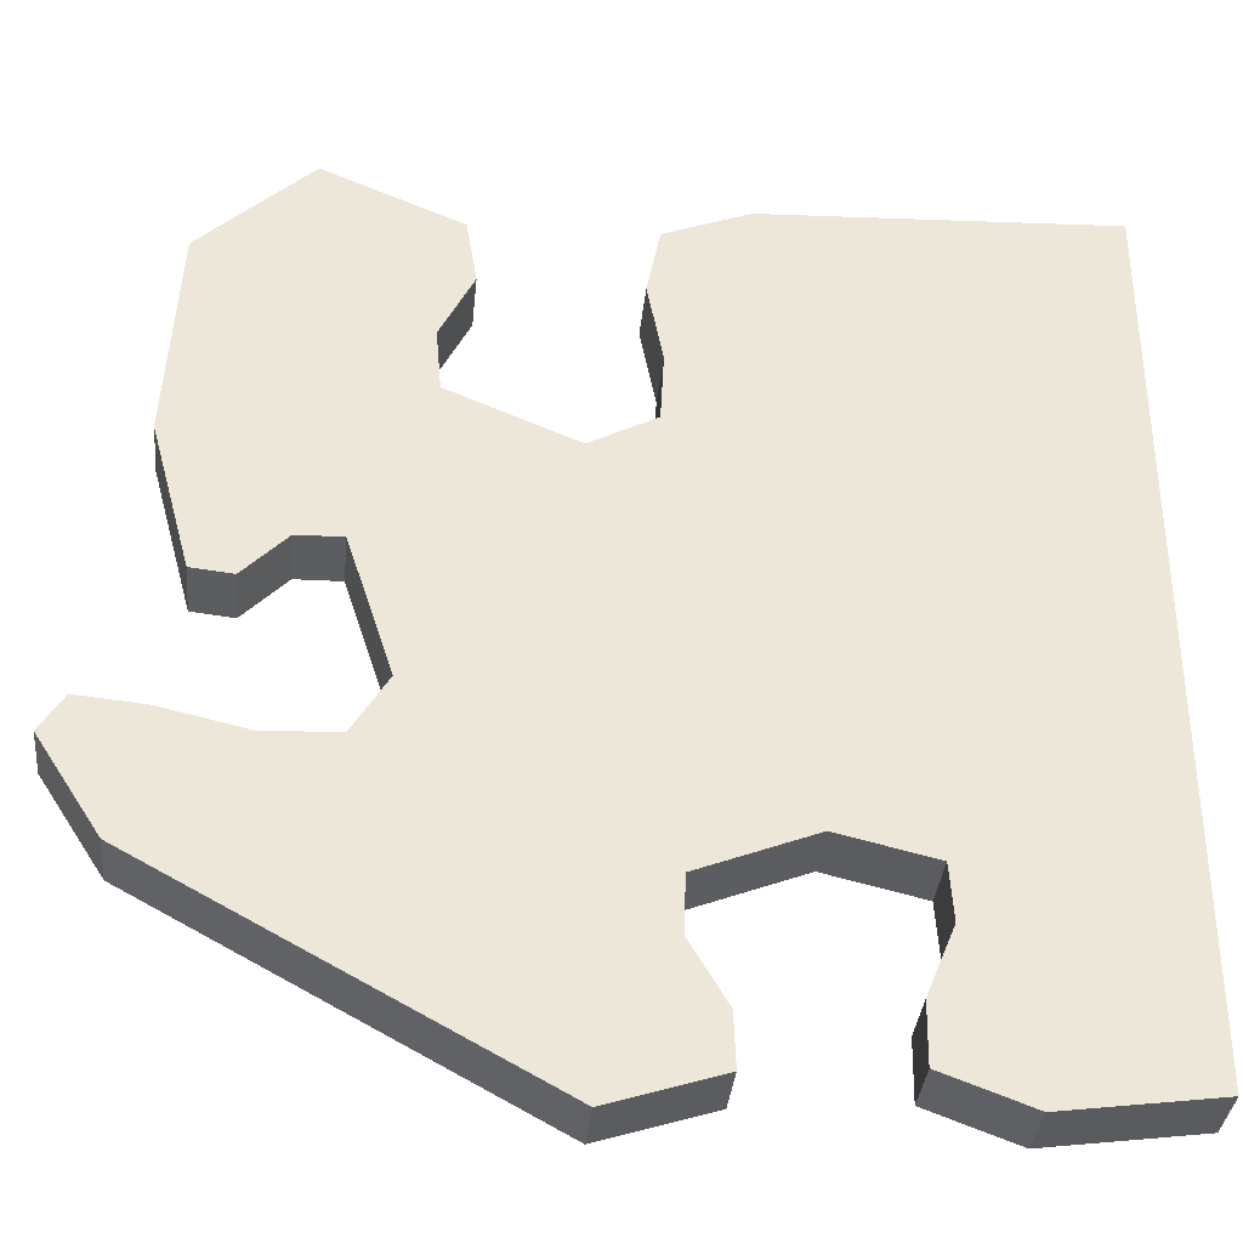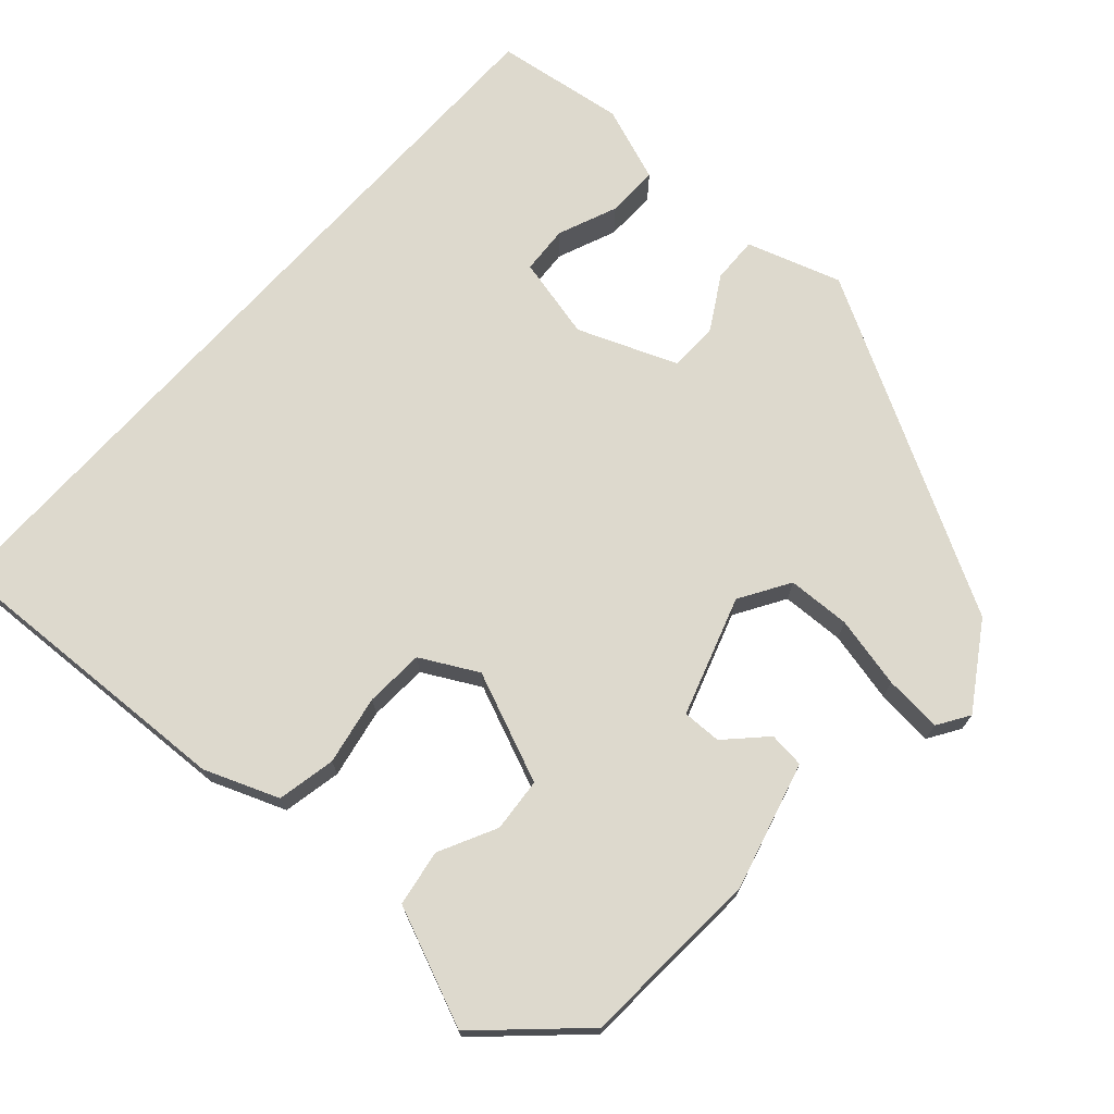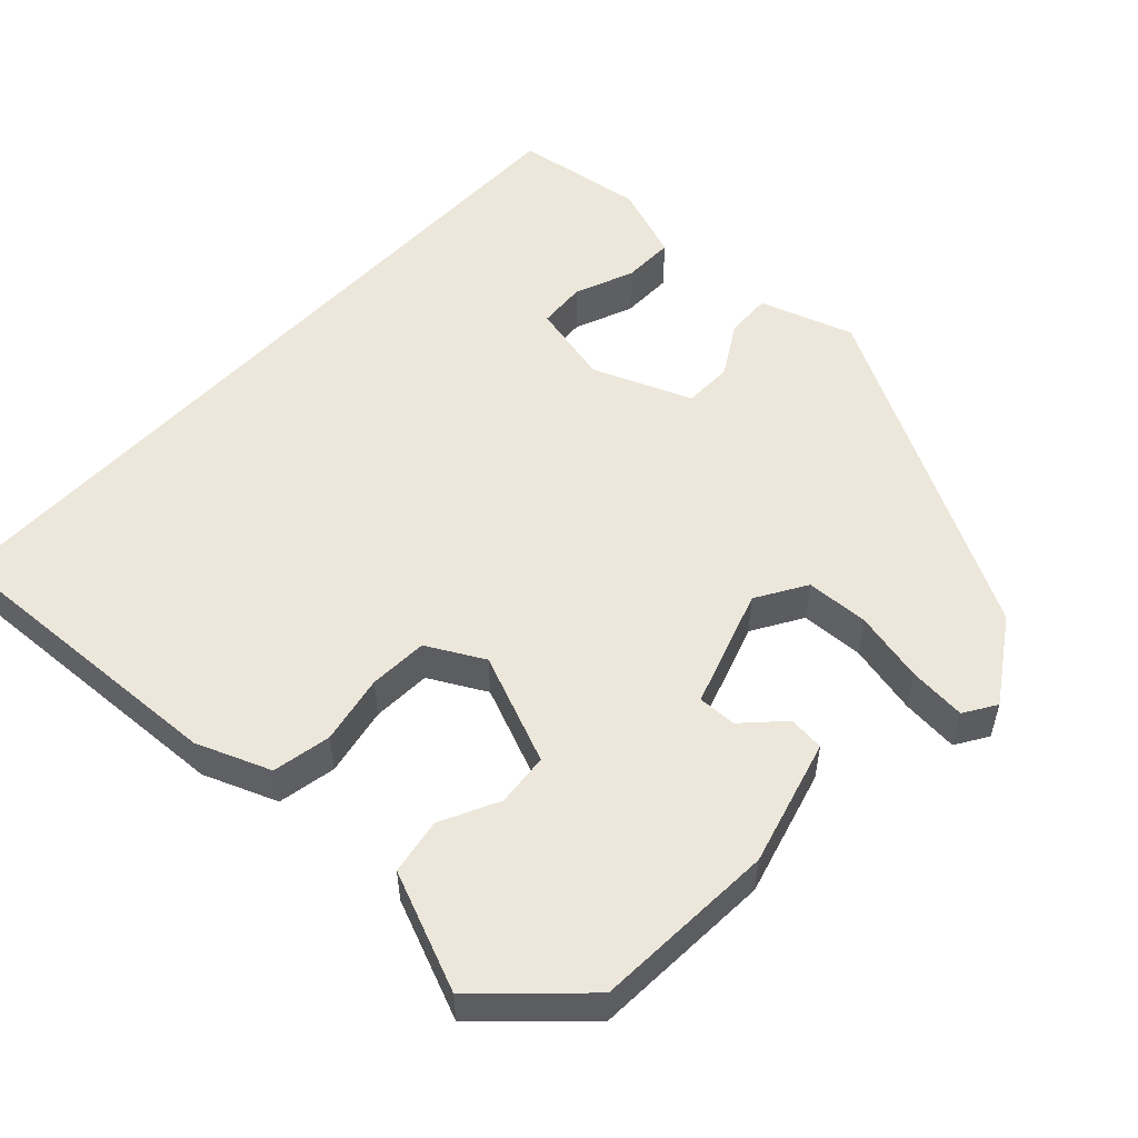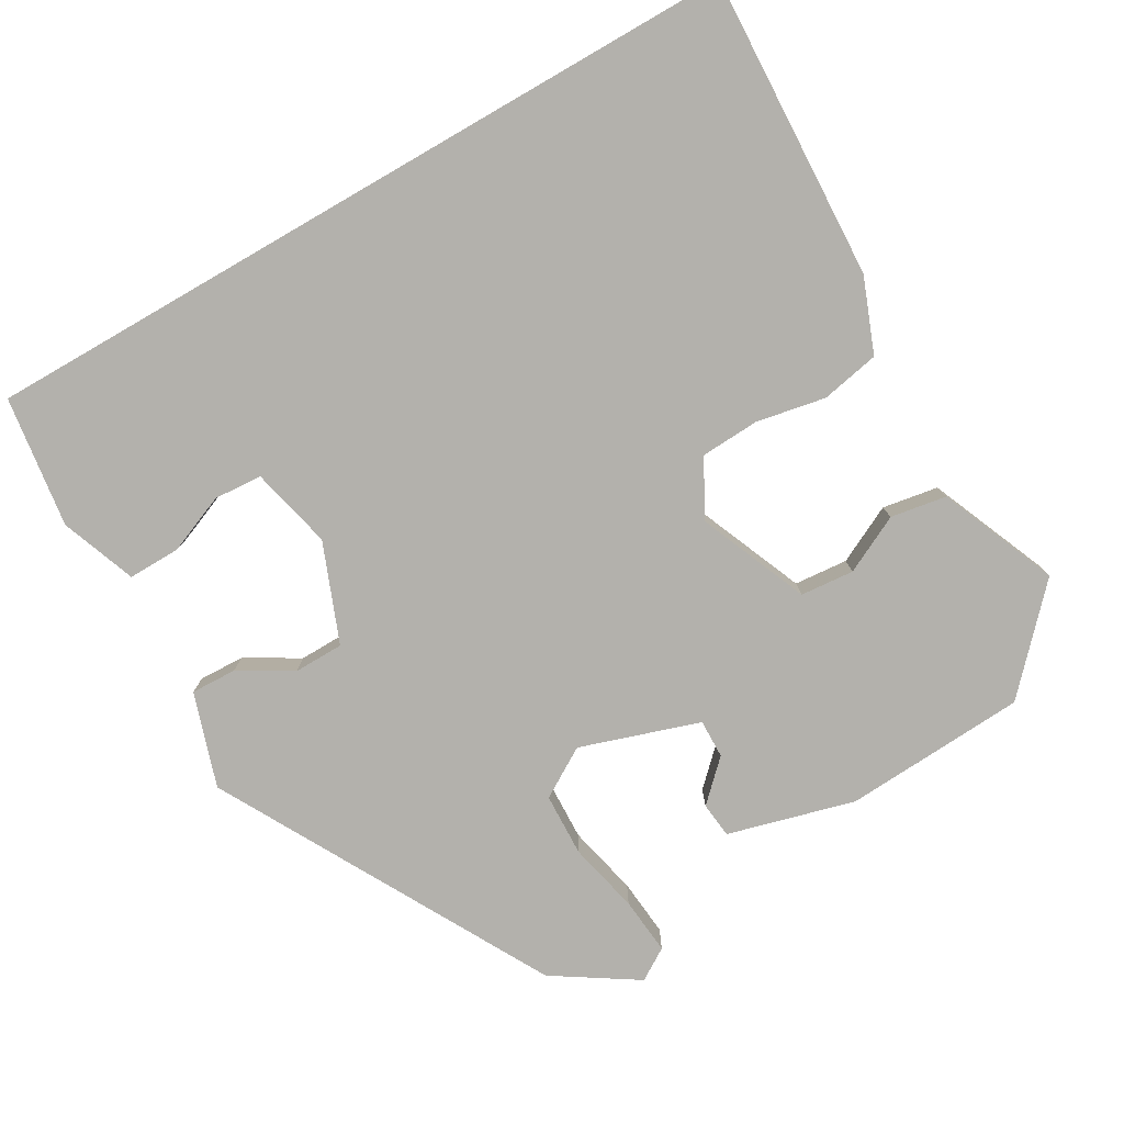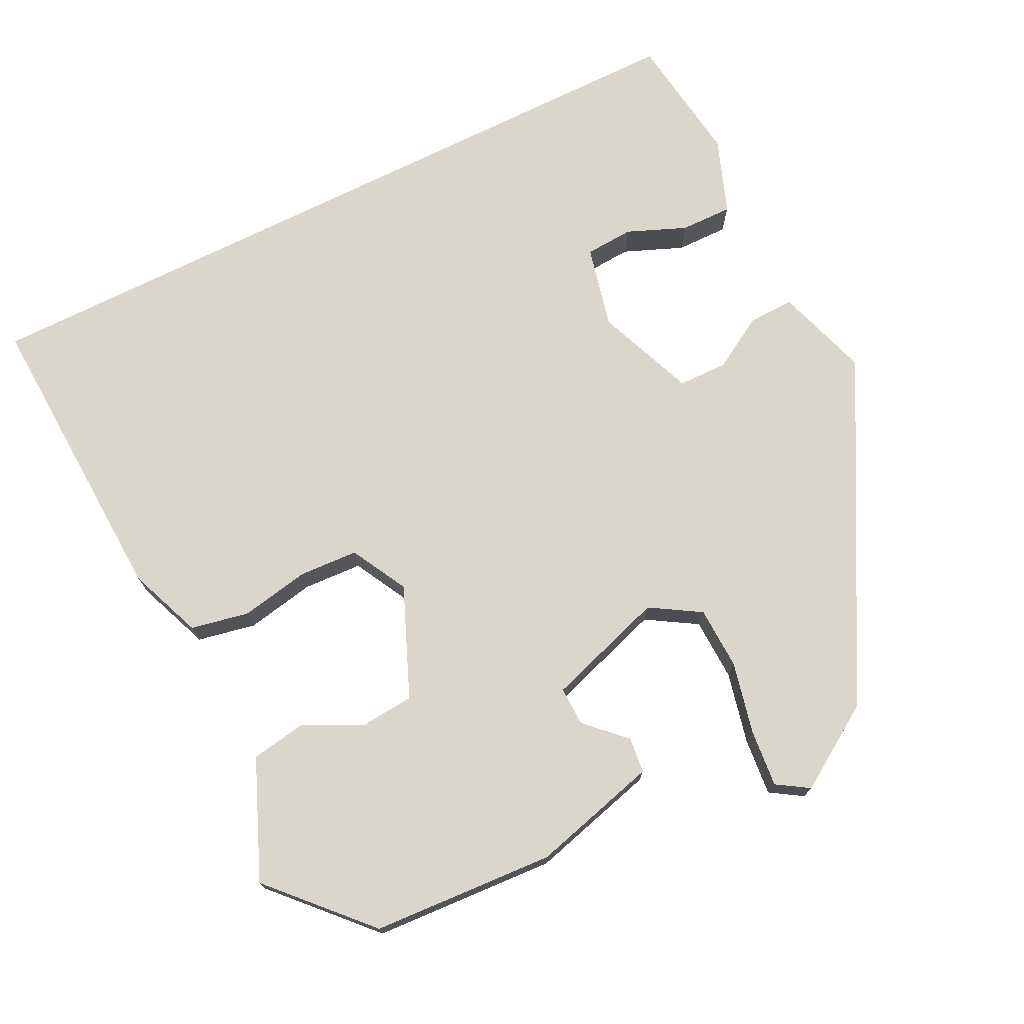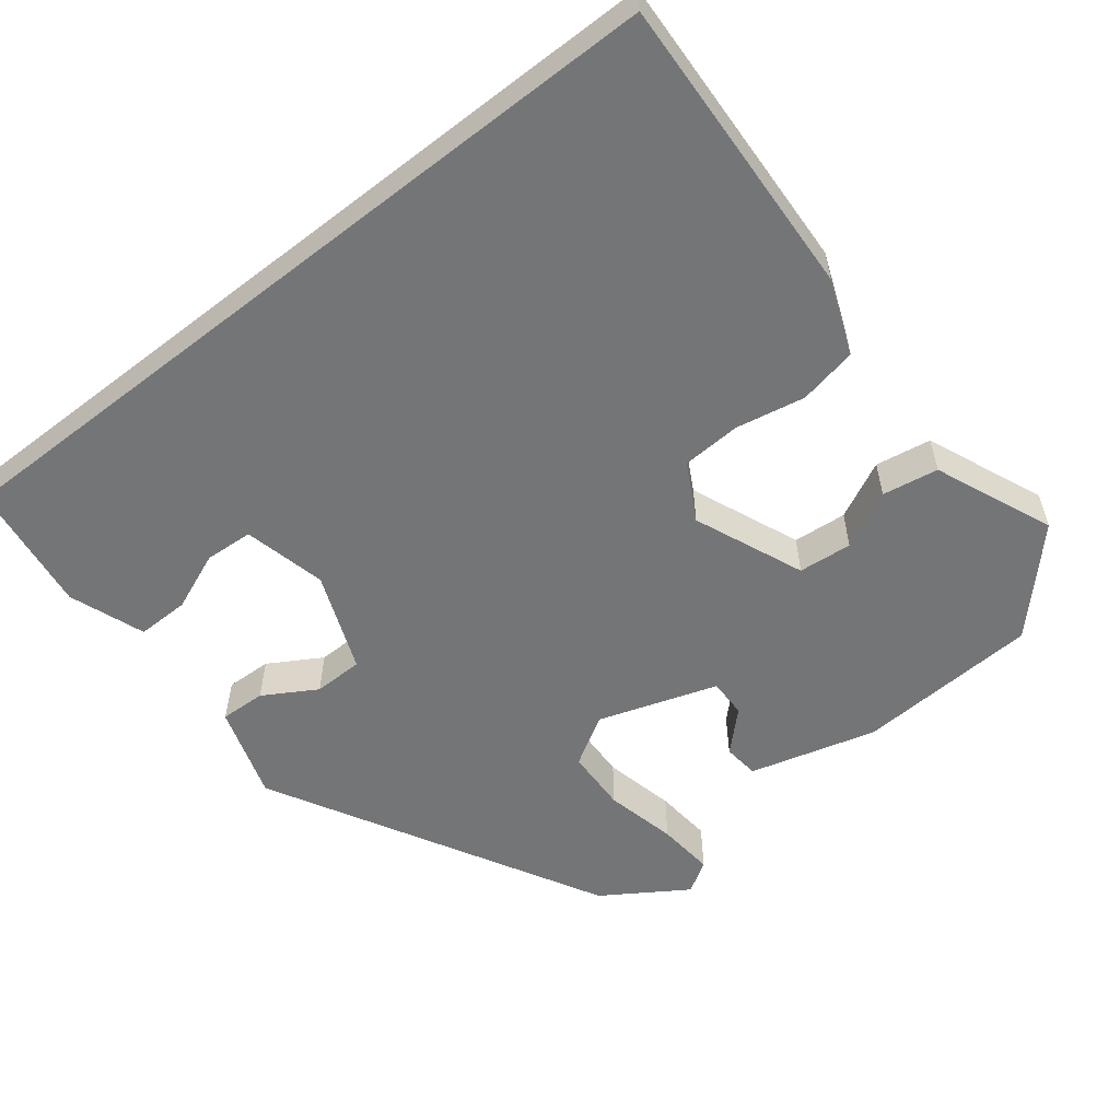
<metadata>
{"format":"obj","ext":"obj","renderer":"f3d","projection":"perspective","resolution":1024,"background":"white","views":[{"elev":-35.6,"azim":174.4,"up":"+Z"},{"elev":71.9,"azim":41.9,"up":"+Y"},{"elev":53.6,"azim":42.8,"up":"+Y"},{"elev":-79.1,"azim":-60.0,"up":"+Y"},{"elev":73.6,"azim":63.6,"up":"+Y"},{"elev":-56.4,"azim":-52.0,"up":"+Y"}]}
</metadata>
<code>
v 0.476 0.07 -0.315
v 0.05 0.07 -0.549
v -0.071 0.07 -0.51
v -0.069 0.07 -0.451
v -0.029 0.07 -0.383
v -0.03 0.07 -0.319
v -0.157 0.07 -0.269
v -0.263 0.07 -0.294
v -0.267 0.07 -0.356
v -0.236 0.07 -0.432
v -0.235 0.07 -0.499
v -0.332 0.07 -0.535
v -0.5 0.07 -0.512
v -0.5 0.07 0.488
v -0.109 0.07 0.47
v -0.014 0.07 0.433
v 0.001 0.07 0.358
v -0.016 0.07 0.269
v -0.012 0.07 0.193
v 0.061 0.07 0.154
v 0.202 0.07 0.213
v 0.208 0.07 0.282
v 0.171 0.07 0.356
v 0.183 0.07 0.428
v 0.335 0.07 0.492
v 0.457 0.07 0.378
v 0.471 0.07 0.143
v 0.427 0.07 -0.02
v 0.381 0.07 -0.025
v 0.333 0.07 0.024
v 0.283 0.07 0.025
v 0.233 0.07 -0.128
v 0.272 0.07 -0.192
v 0.353 0.07 -0.195
v 0.445 0.07 -0.174
v 0.519 0.07 -0.167
v 0.545 0.07 -0.208
v 0.476 0 -0.315
v 0.05 0 -0.549
v -0.071 0 -0.51
v -0.069 0 -0.451
v -0.029 0 -0.383
v -0.03 0 -0.319
v -0.157 0 -0.269
v -0.263 0 -0.294
v -0.267 0 -0.356
v -0.236 0 -0.432
v -0.235 0 -0.499
v -0.332 0 -0.535
v -0.5 0 -0.512
v -0.5 0 0.488
v -0.109 0 0.47
v -0.014 0 0.433
v 0.001 0 0.358
v -0.016 0 0.269
v -0.012 0 0.193
v 0.061 0 0.154
v 0.202 0 0.213
v 0.208 0 0.282
v 0.171 0 0.356
v 0.183 0 0.428
v 0.335 0 0.492
v 0.457 0 0.378
v 0.471 0 0.143
v 0.427 0 -0.02
v 0.381 0 -0.025
v 0.333 0 0.024
v 0.283 0 0.025
v 0.233 0 -0.128
v 0.272 0 -0.192
v 0.353 0 -0.195
v 0.445 0 -0.174
v 0.519 0 -0.167
v 0.545 0 -0.208
f 3 4 5
f 2 3 5
f 1 2 5
f 37 1 5
f 36 37 5
f 35 36 5
f 34 35 5
f 33 34 5 6
f 32 33 6 7
f 31 32 7 8
f 28 29 30
f 27 28 30
f 26 27 30
f 25 26 30
f 24 25 30
f 24 30 31
f 22 23 24
f 22 24 31
f 21 22 31
f 20 21 31 8
f 16 17 18
f 15 16 18
f 14 15 18
f 13 14 18
f 13 18 19
f 11 12 13
f 10 11 13
f 9 10 13
f 8 9 13
f 8 13 19 20
f 42 41 40
f 42 40 39
f 42 39 38
f 42 38 74
f 42 74 73
f 42 73 72
f 42 72 71
f 43 42 71 70
f 44 43 70 69
f 45 44 69 68
f 67 66 65
f 67 65 64
f 67 64 63
f 67 63 62
f 67 62 61
f 68 67 61
f 61 60 59
f 68 61 59
f 68 59 58
f 45 68 58 57
f 55 54 53
f 55 53 52
f 55 52 51
f 55 51 50
f 56 55 50
f 50 49 48
f 50 48 47
f 50 47 46
f 50 46 45
f 57 56 50 45
f 1 38 39 2
f 2 39 40 3
f 3 40 41 4
f 4 41 42 5
f 5 42 43 6
f 6 43 44 7
f 7 44 45 8
f 8 45 46 9
f 9 46 47 10
f 10 47 48 11
f 11 48 49 12
f 12 49 50 13
f 13 50 51 14
f 14 51 52 15
f 15 52 53 16
f 16 53 54 17
f 17 54 55 18
f 18 55 56 19
f 19 56 57 20
f 20 57 58 21
f 21 58 59 22
f 22 59 60 23
f 23 60 61 24
f 24 61 62 25
f 25 62 63 26
f 26 63 64 27
f 27 64 65 28
f 28 65 66 29
f 29 66 67 30
f 30 67 68 31
f 31 68 69 32
f 32 69 70 33
f 33 70 71 34
f 34 71 72 35
f 35 72 73 36
f 36 73 74 37
f 37 74 38 1

</code>
